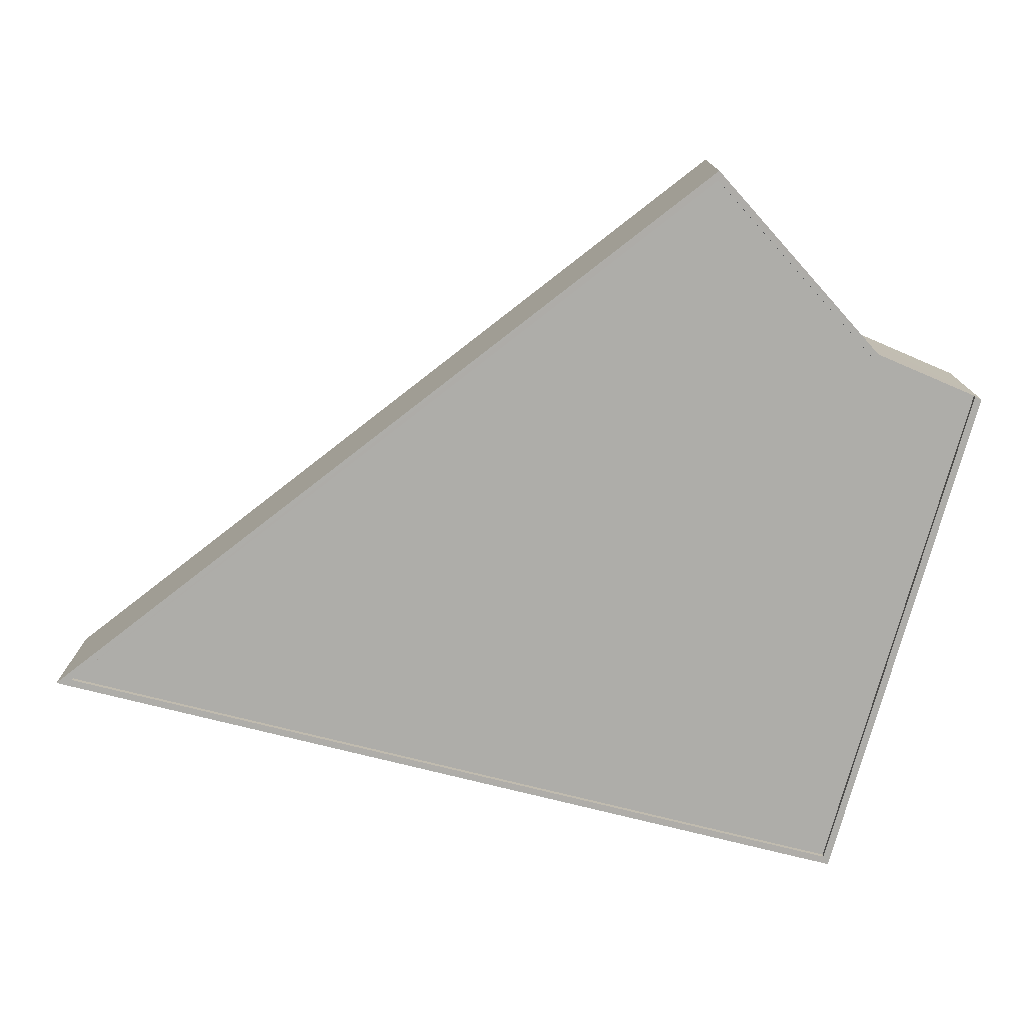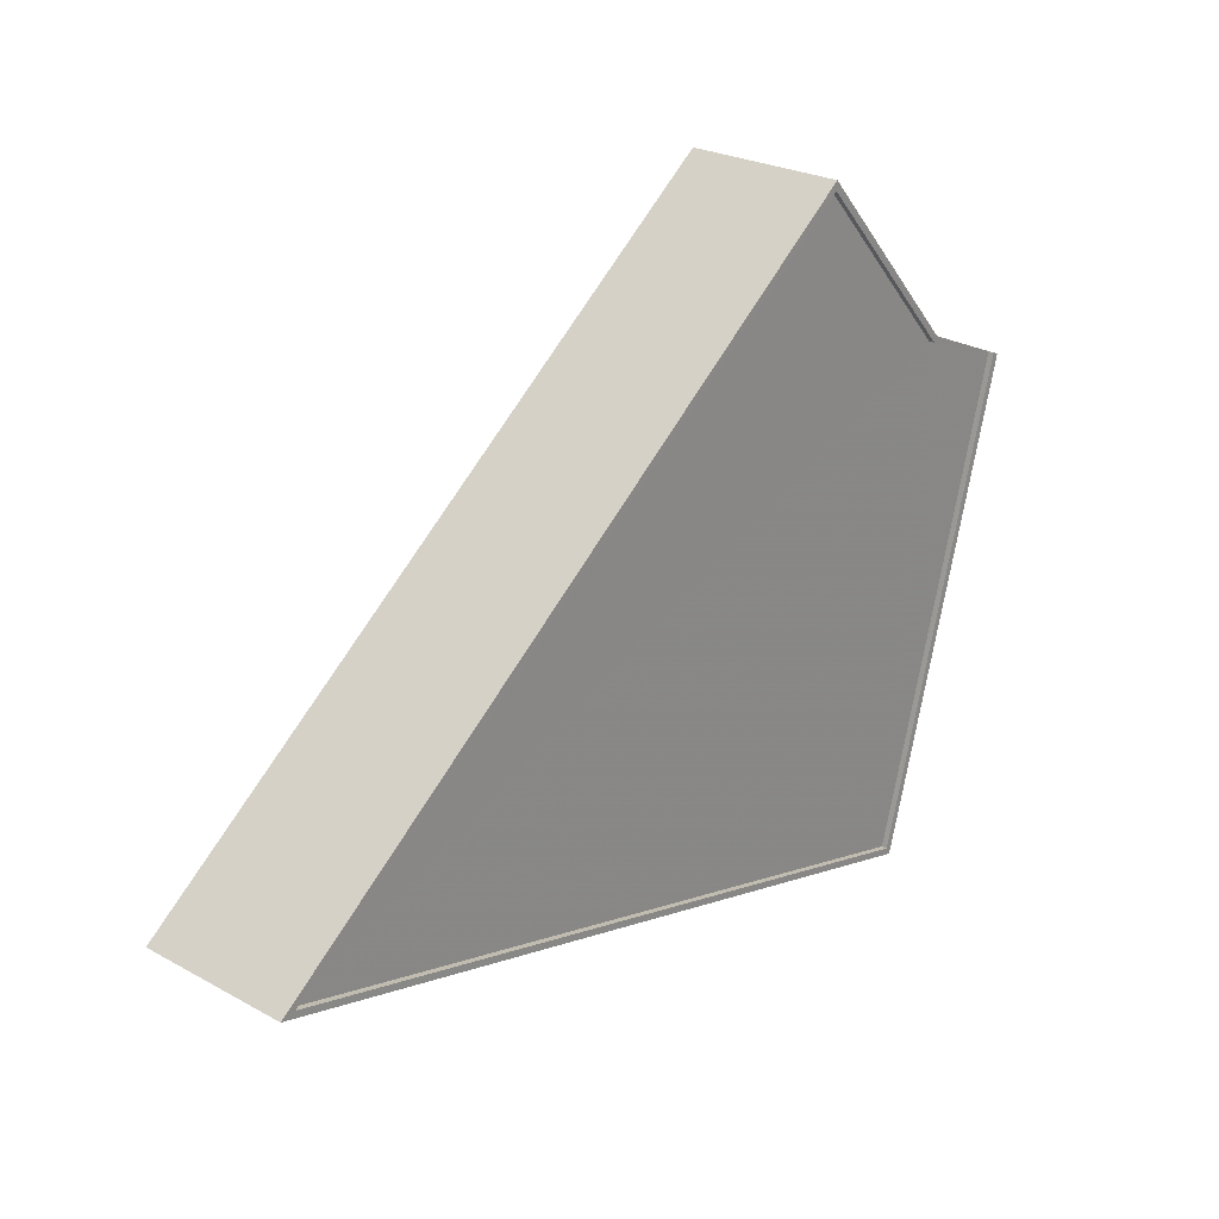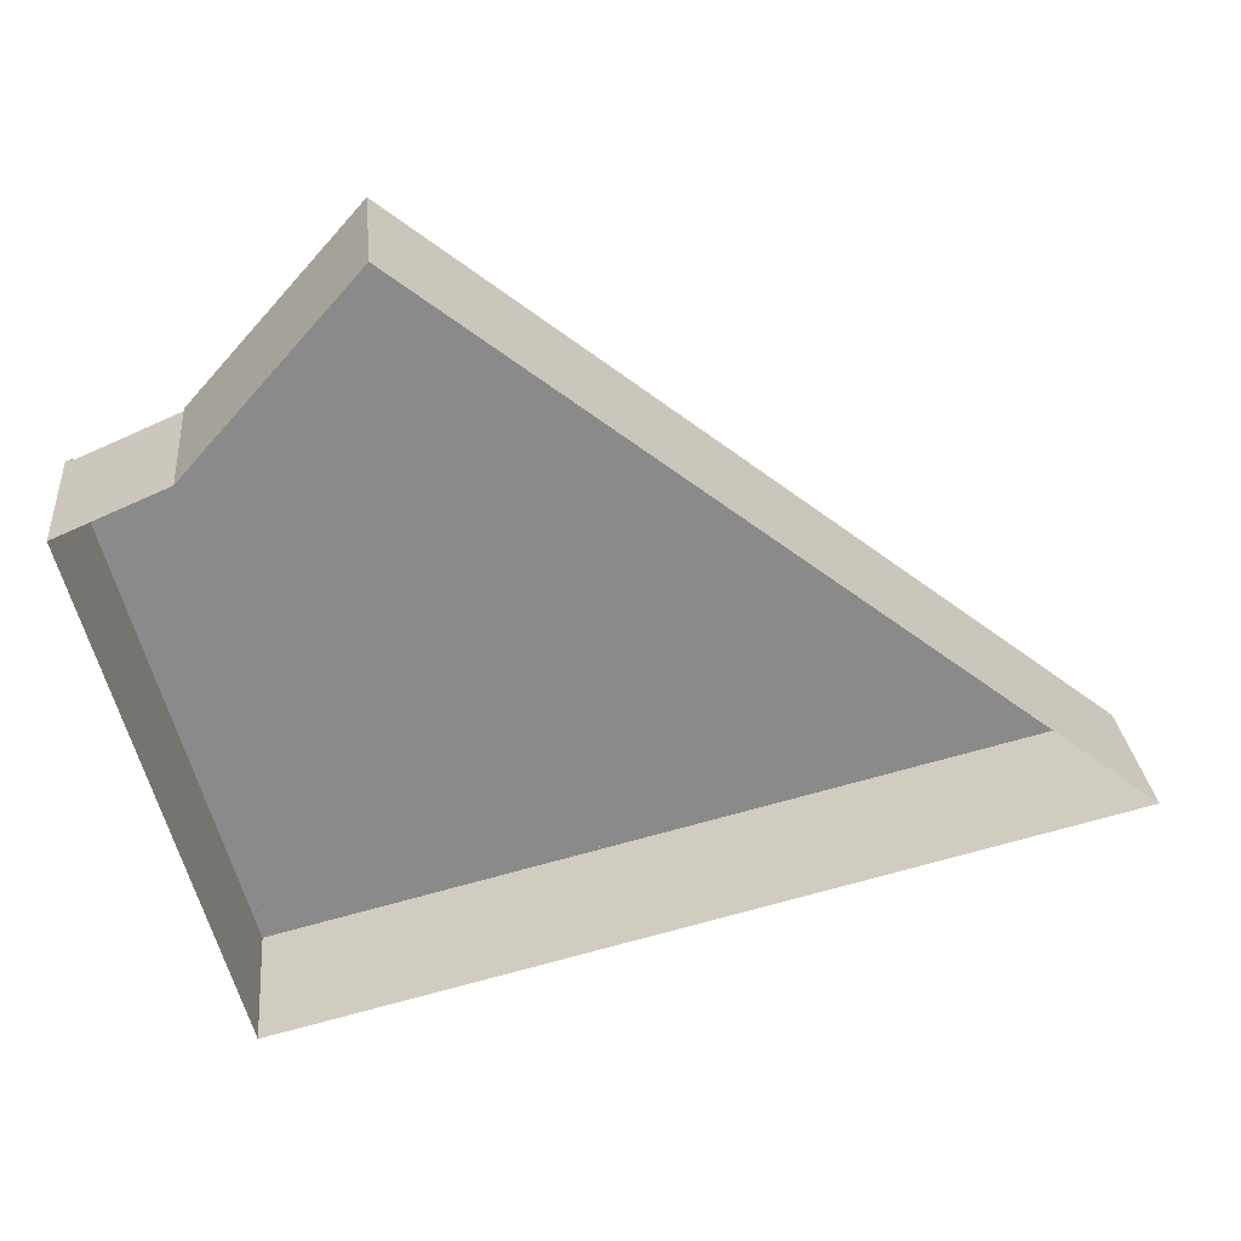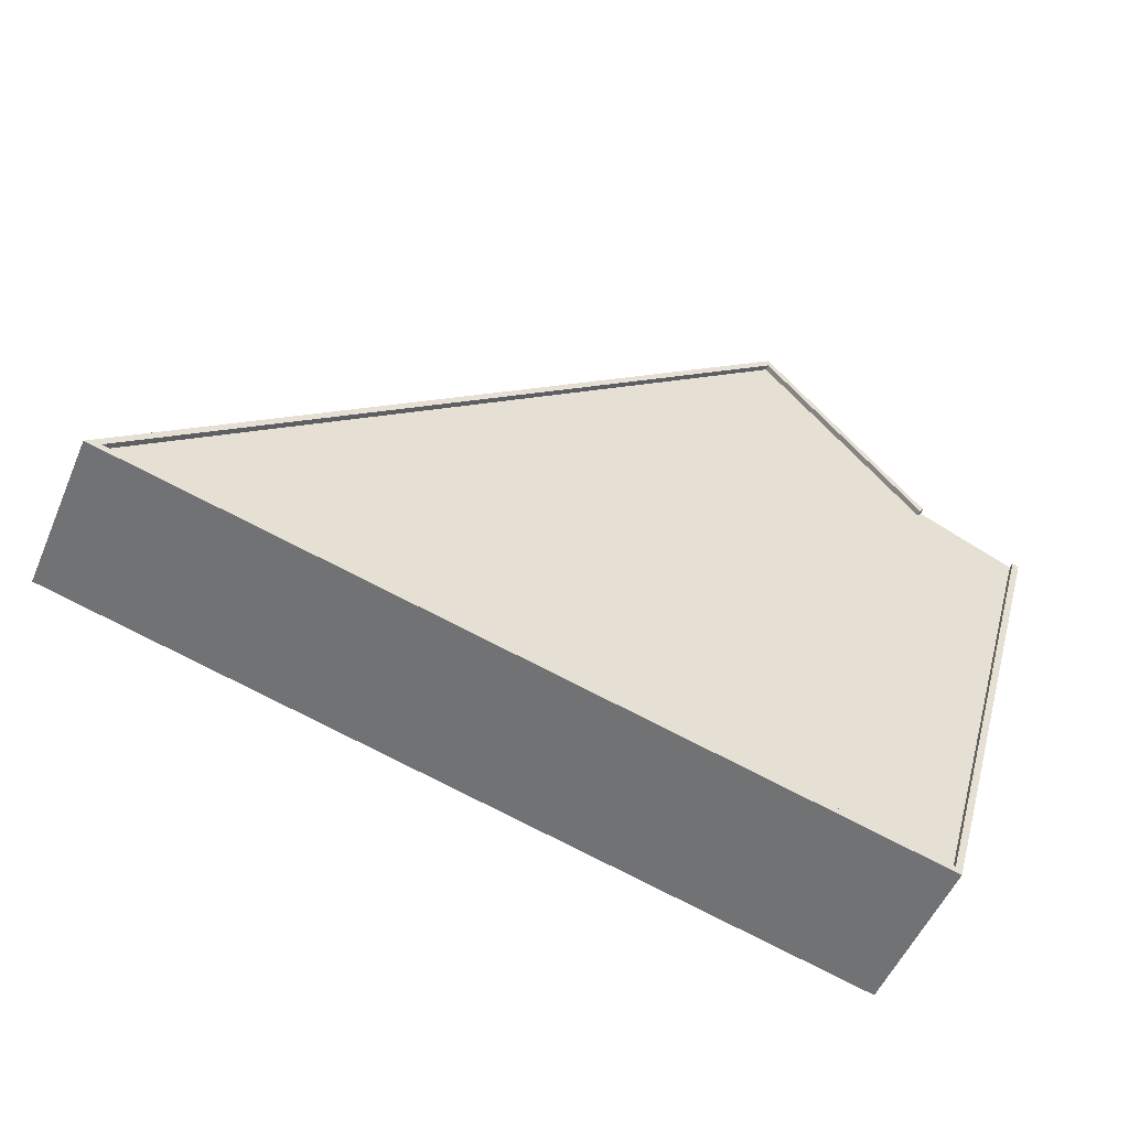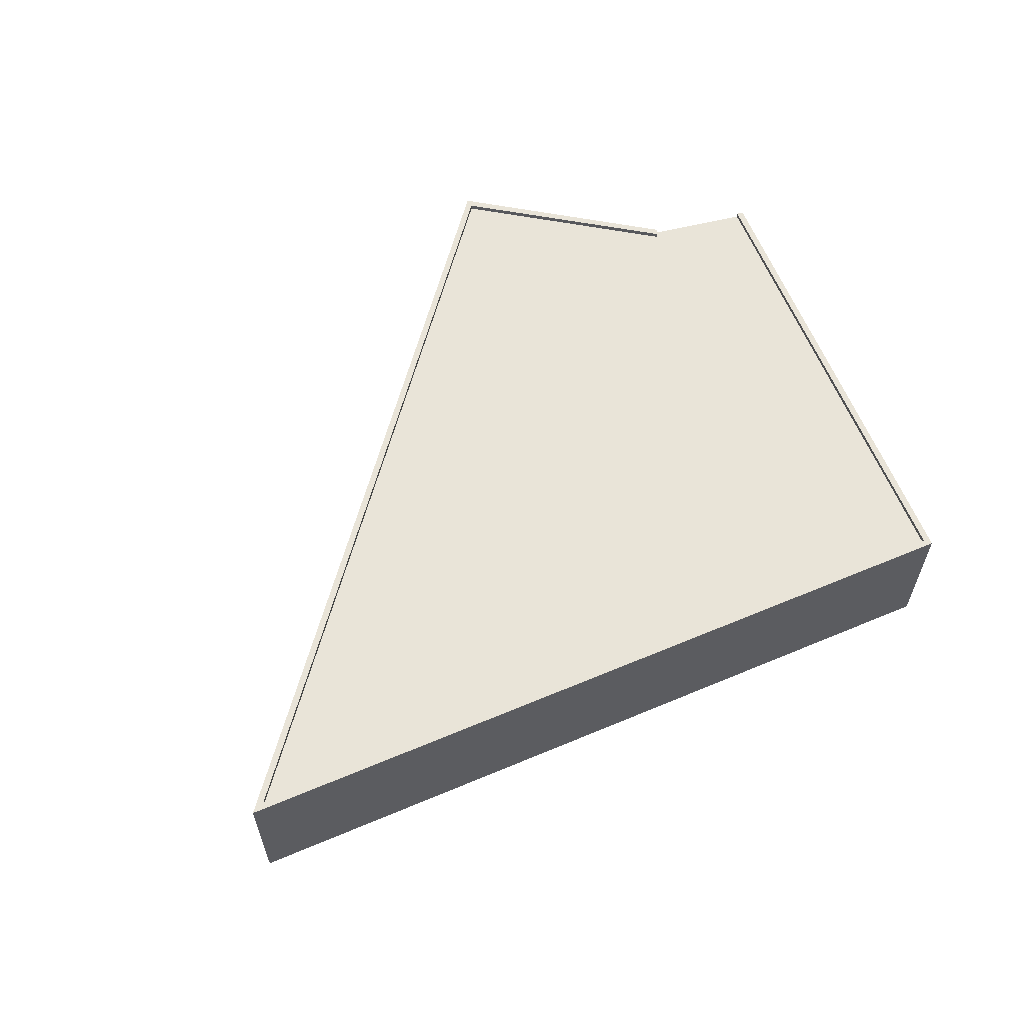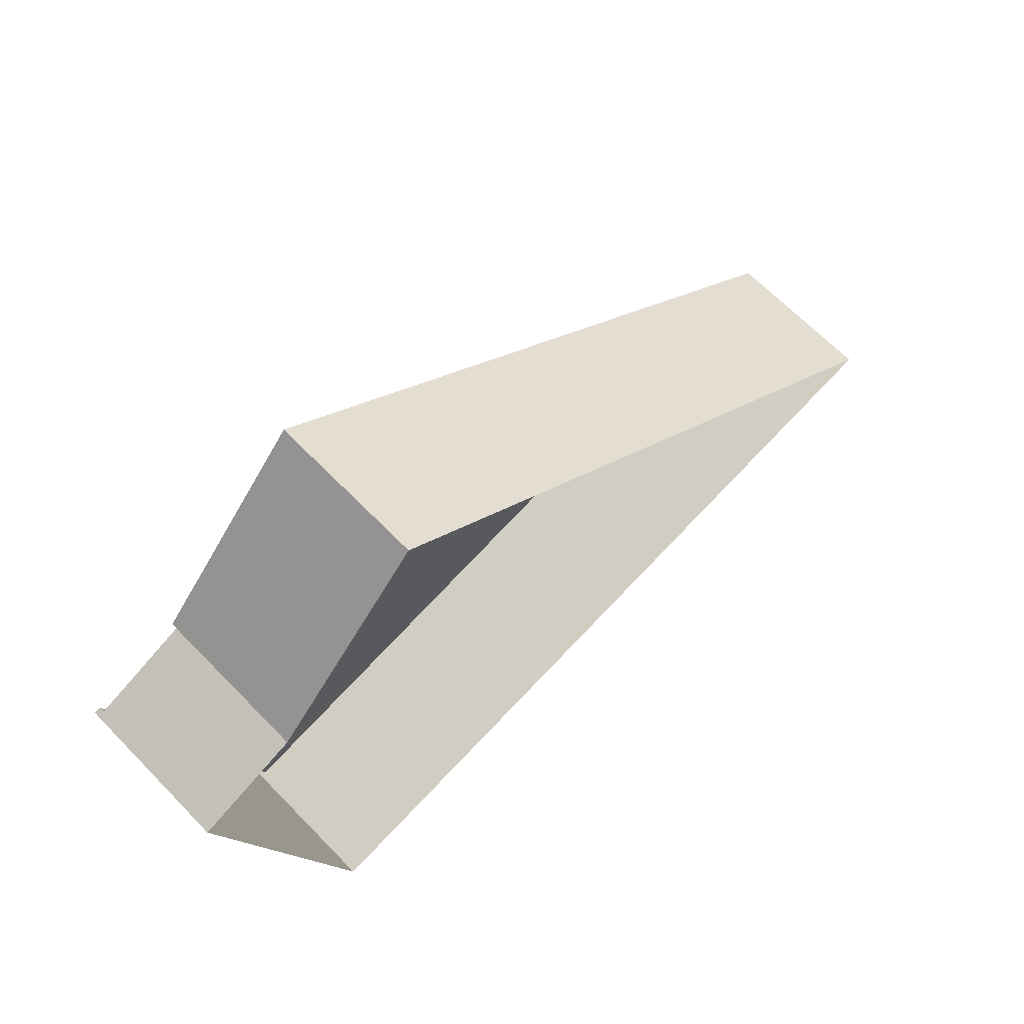
<metadata>
{"format":"obj","ext":"obj","renderer":"f3d","projection":"perspective","resolution":1024,"background":"white","views":[{"elev":12.9,"azim":0.1,"up":"+Y"},{"elev":24.9,"azim":-48.2,"up":"+Y"},{"elev":26.8,"azim":174.6,"up":"+Y"},{"elev":-52.2,"azim":-22.8,"up":"+Y"},{"elev":60.7,"azim":-37.2,"up":"+Z"},{"elev":65.7,"azim":135.9,"up":"+Y"}]}
</metadata>
<code>
v -6384 -3.613e+04 2.571
v -6377 -3.614e+04 2.572
v -6413 -3.615e+04 2.574
v -6378 -3.616e+04 2.575
v -6372 -3.614e+04 2.572
v -6373 -3.614e+04 9.37
v -6377 -3.614e+04 9.37
v -6379 -3.616e+04 9.373
v -6413 -3.615e+04 9.371
v -6384 -3.613e+04 9.368
v -6377 -3.614e+04 9.37
v -6378 -3.616e+04 9.623
v -6372 -3.614e+04 9.62
v -6379 -3.616e+04 9.623
v -6413 -3.615e+04 9.621
v -6413 -3.615e+04 9.621
v -6384 -3.613e+04 9.618
v -6373 -3.614e+04 9.62
v -6384 -3.613e+04 9.618
v -6377 -3.614e+04 9.62
v -6377 -3.614e+04 9.62
f 1 2 3
f 3 2 4
f 2 5 4
f 6 7 8
f 7 9 8
f 7 10 9
f 6 11 7
f 12 13 14
f 12 15 16
f 15 17 16
f 13 18 14
f 19 20 17
f 21 20 19
f 12 14 15
f 15 19 17
f 18 13 6
f 11 6 2
f 2 6 5
f 6 13 5
f 13 4 5
f 13 12 4
f 4 16 3
f 4 12 16
f 17 3 16
f 17 1 3
f 2 1 11
f 11 17 20
f 11 1 17
f 19 10 7
f 21 19 7
f 20 7 11
f 20 21 7
f 18 6 8
f 14 18 8
f 15 8 9
f 15 14 8
f 19 9 10
f 19 15 9

</code>
